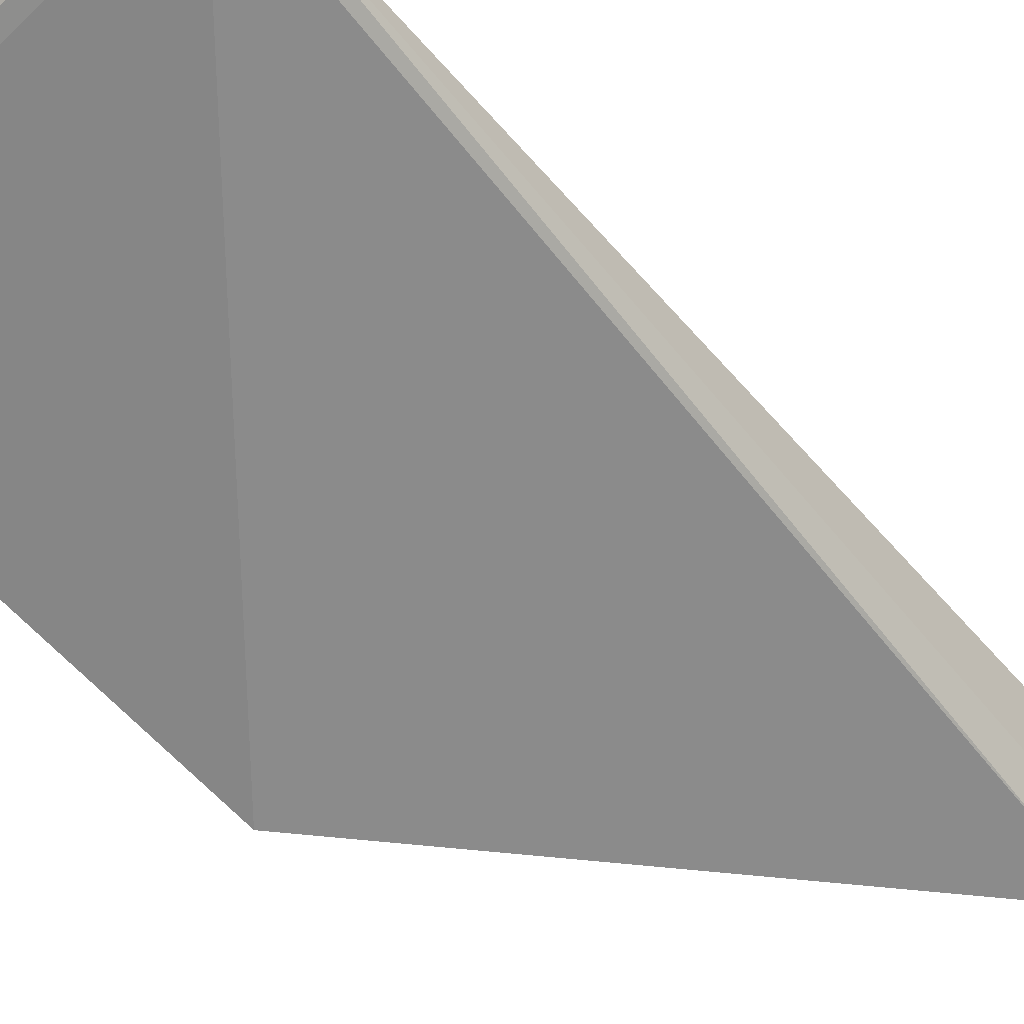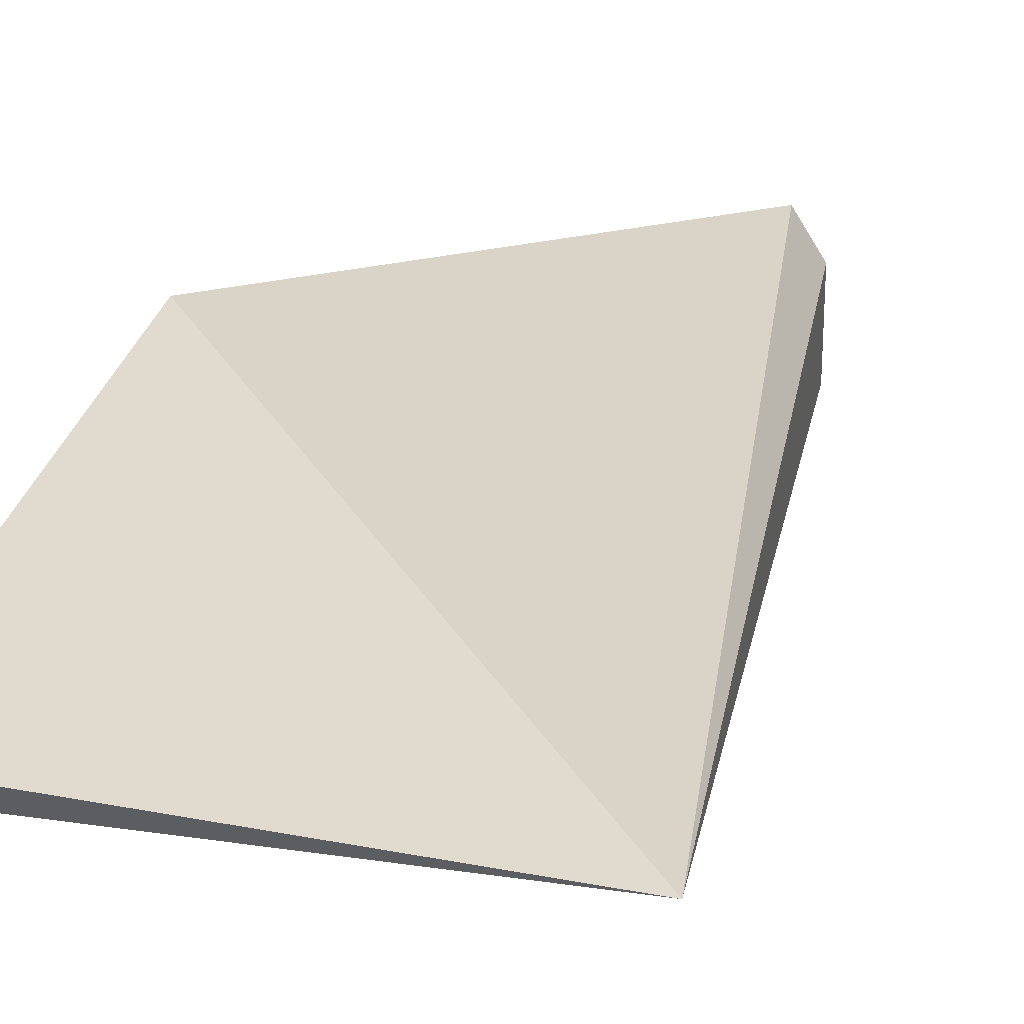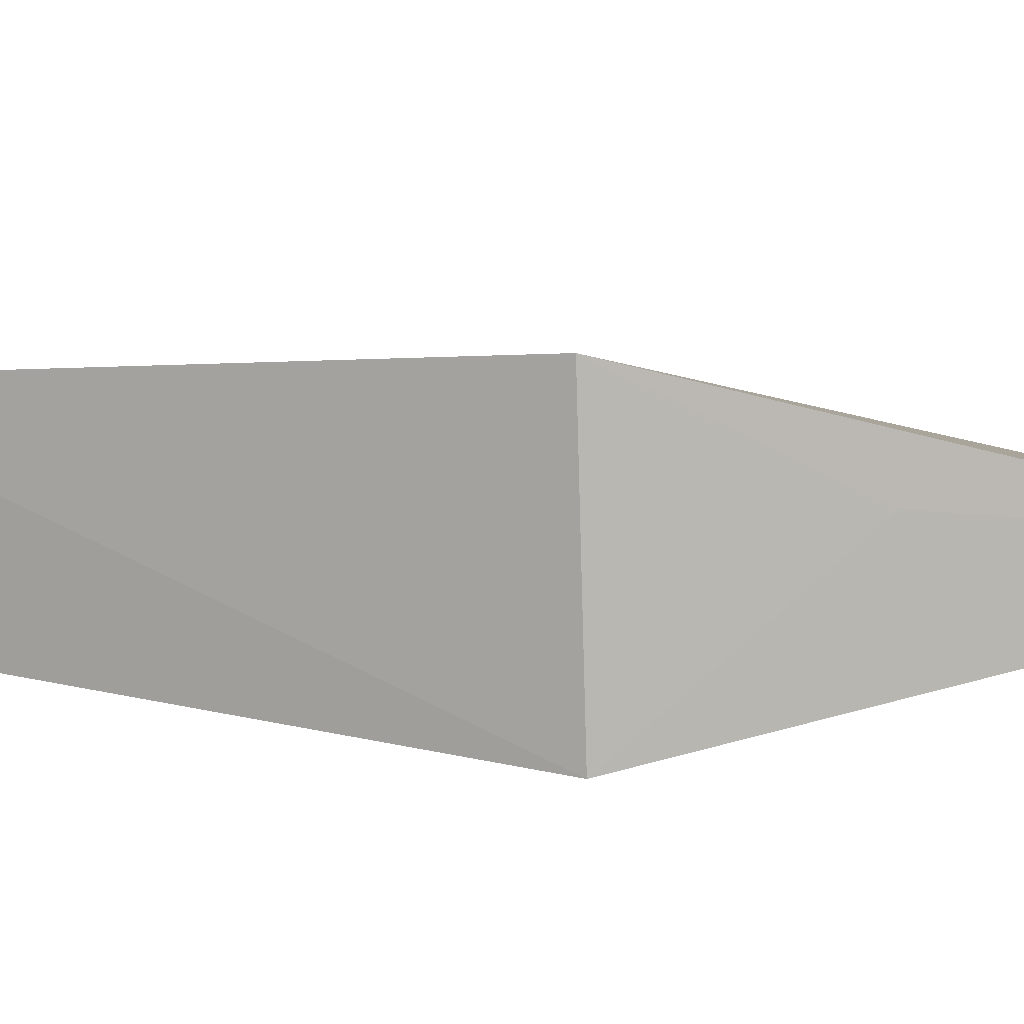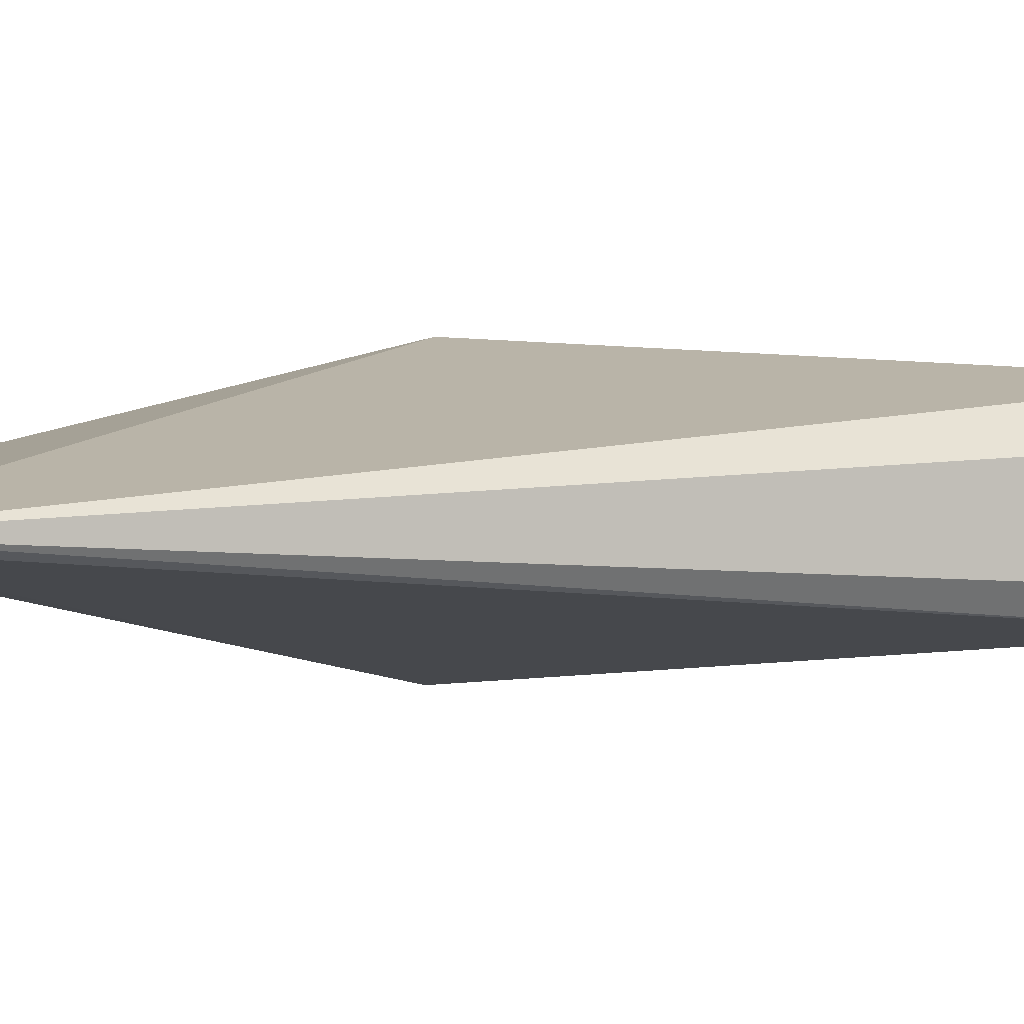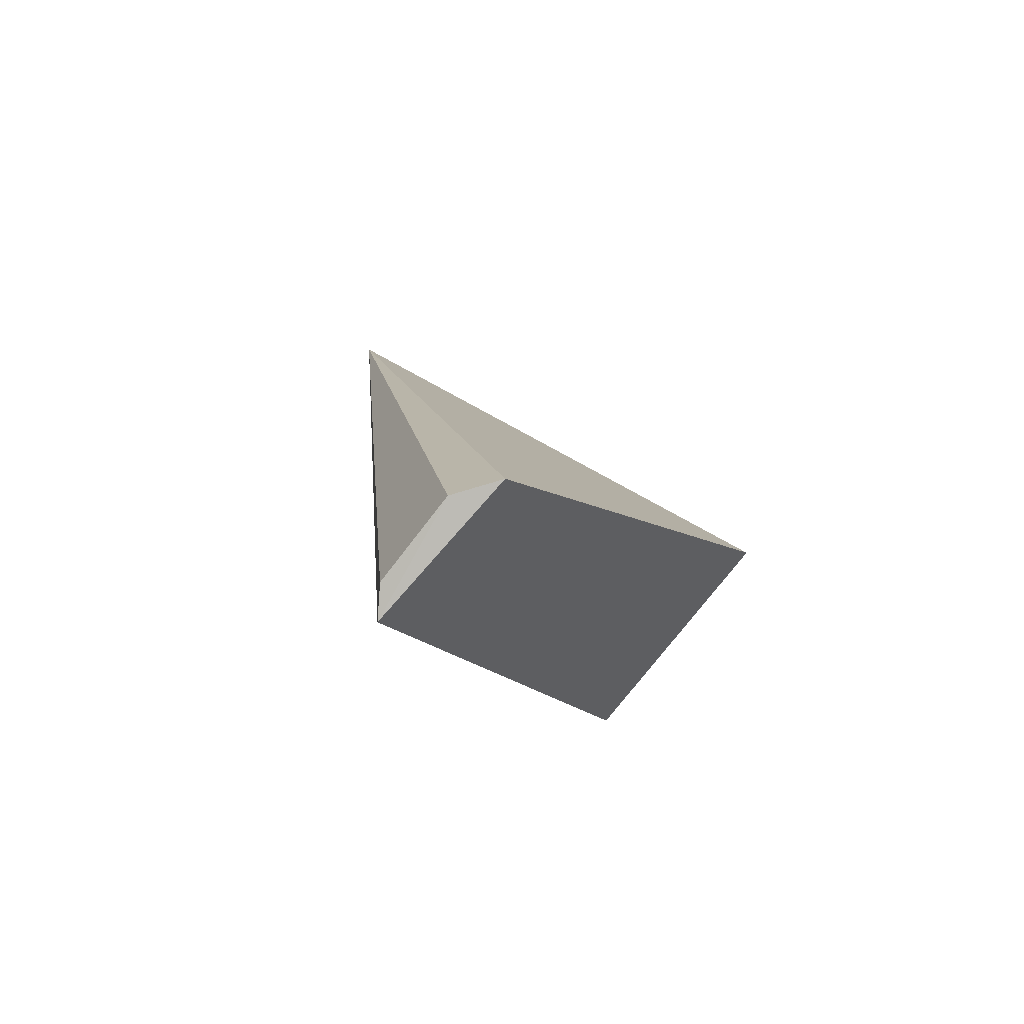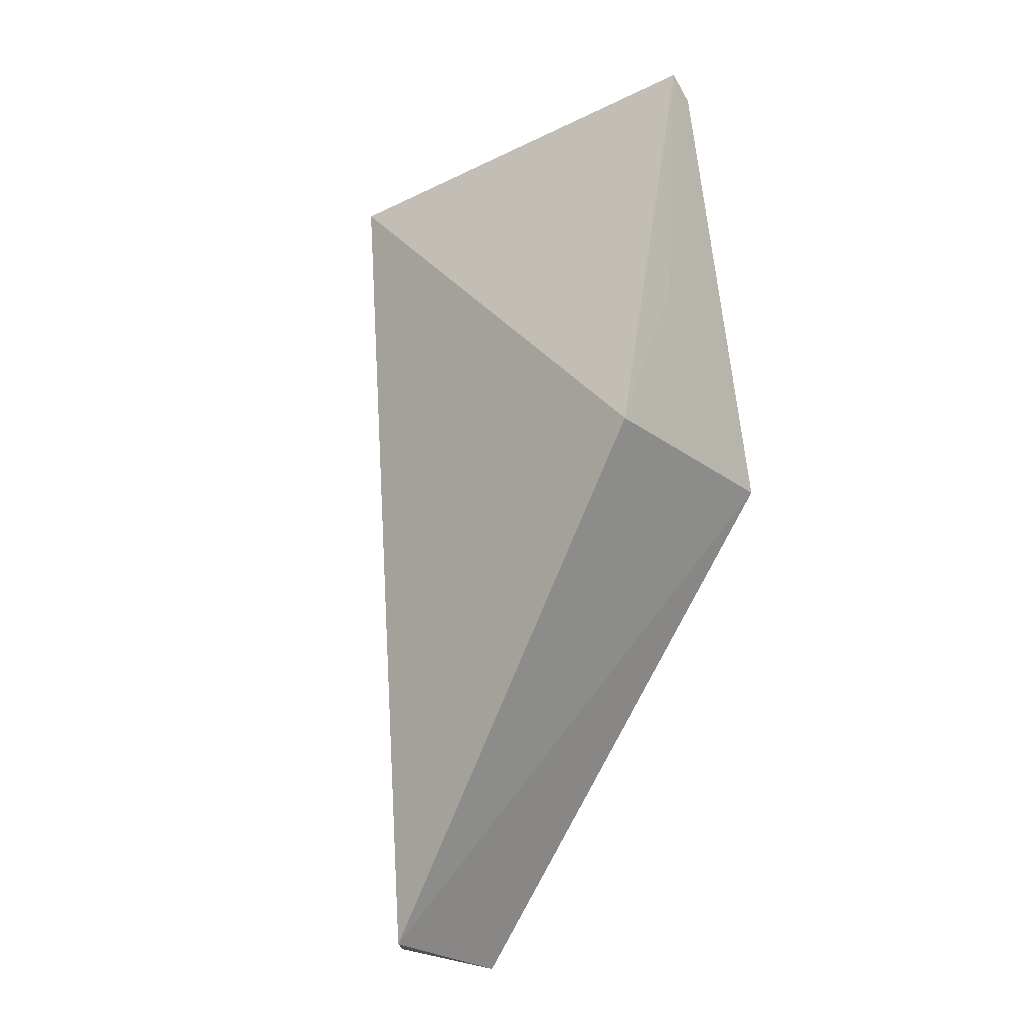
<metadata>
{"format":"obj","ext":"obj","renderer":"f3d","projection":"perspective","resolution":1024,"background":"white","views":[{"elev":-54.0,"azim":45.8,"up":"+Y"},{"elev":20.3,"azim":17.0,"up":"+Y"},{"elev":8.1,"azim":-99.4,"up":"+Y"},{"elev":0.2,"azim":75.9,"up":"+Y"},{"elev":-79.7,"azim":142.0,"up":"+Z"},{"elev":-23.3,"azim":-143.1,"up":"+Z"}]}
</metadata>
<code>
v 0.3467 0.001961 0.4436
v 0.3321 -0.002018 0.3266
v 0.3284 0.01548 0.3258
v 0.2893 0.02011 0.3862
v 0.2895 -0.01133 0.3871
v 0.3484 0.002918 0.4465
v 0.3297 -0.005552 0.3258
v 0.2894 0.001179 0.4446
v 0.3321 0.01014 0.3264
v 0.2894 0.004923 0.447
v 0.2893 0.008191 0.4105
f 5 4 3
f 6 3 4
f 7 1 5
f 7 6 1
f 7 2 6
f 7 5 3
f 8 5 1
f 8 1 6
f 9 6 2
f 9 3 6
f 9 7 3
f 9 2 7
f 10 8 6
f 10 6 4
f 10 5 8
f 11 10 4
f 11 4 5
f 11 5 10

</code>
